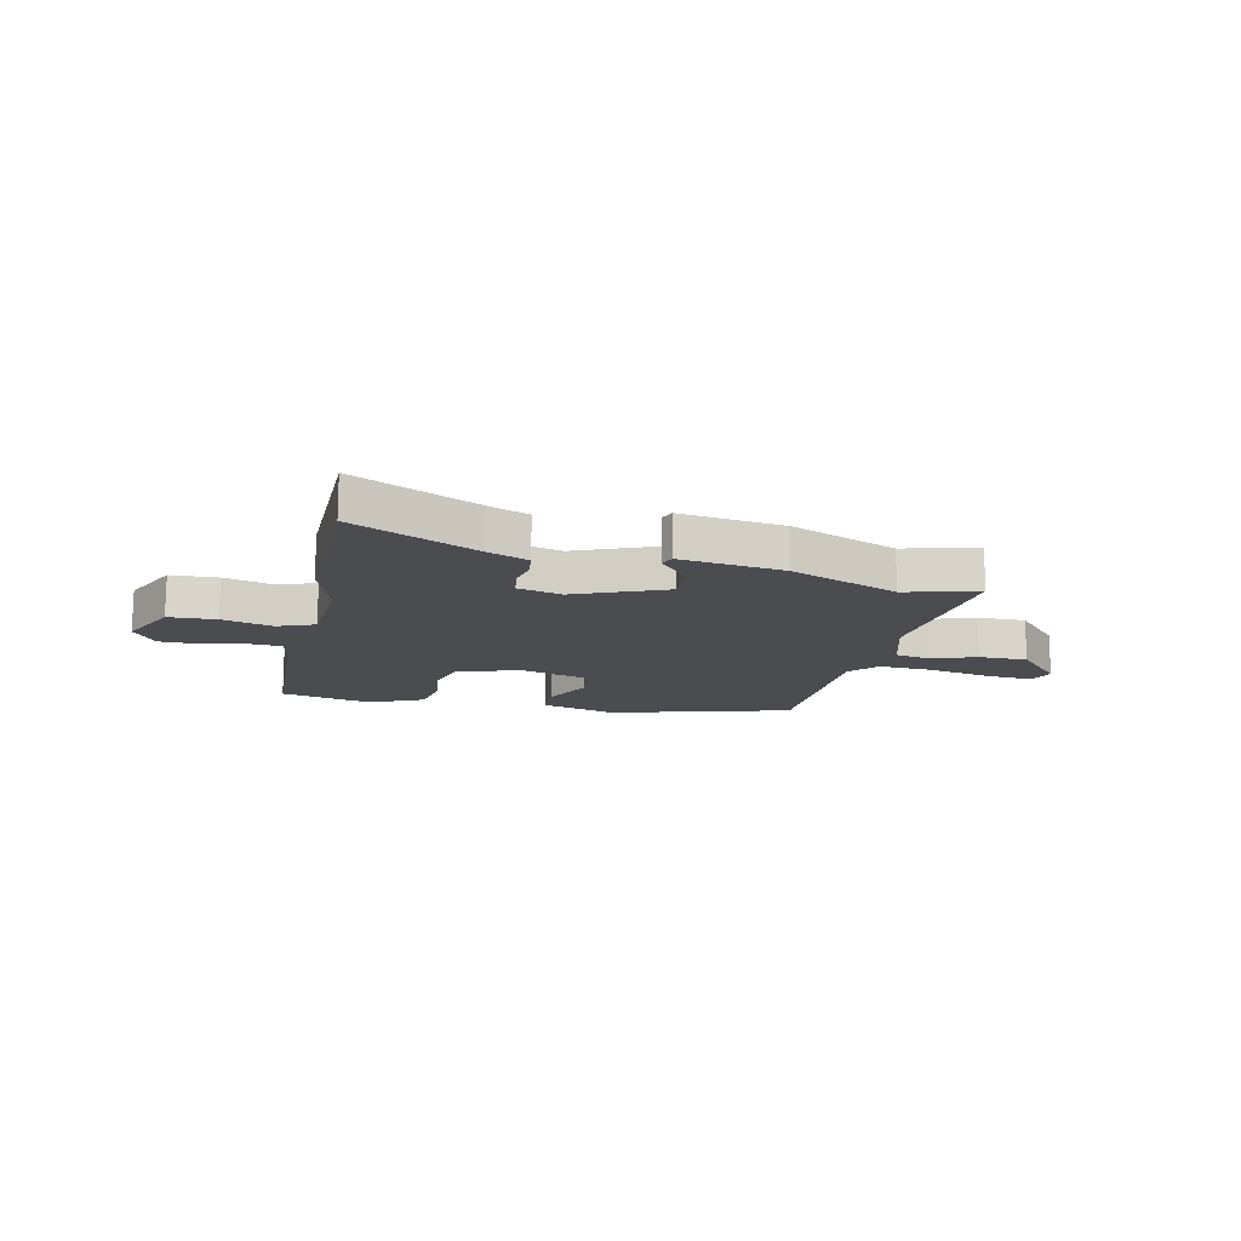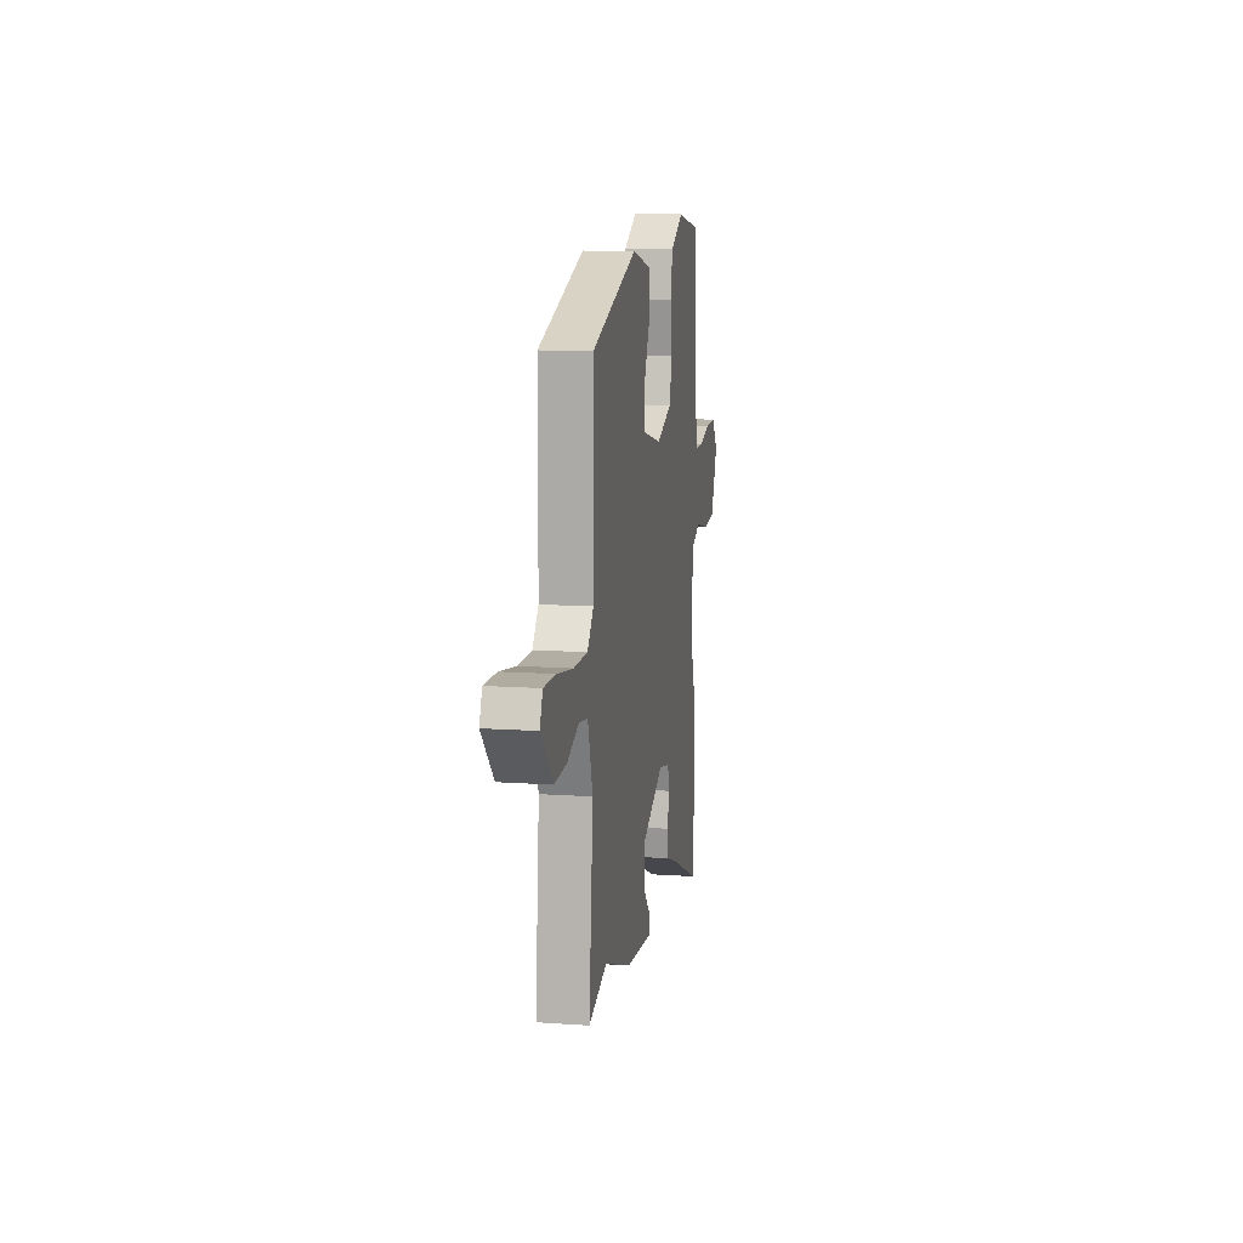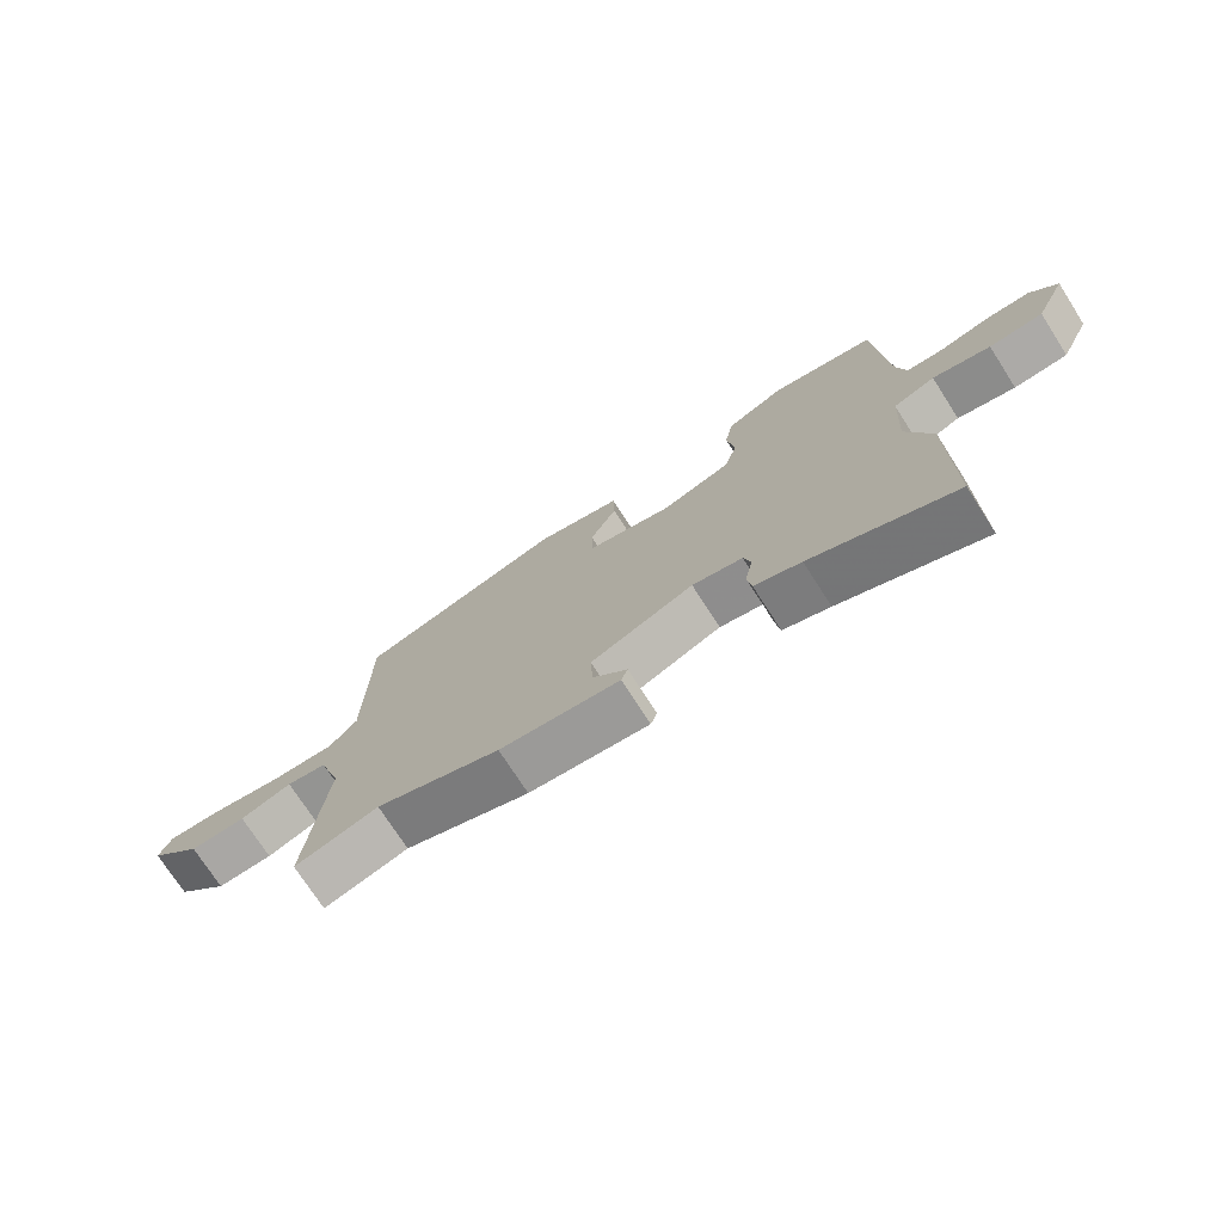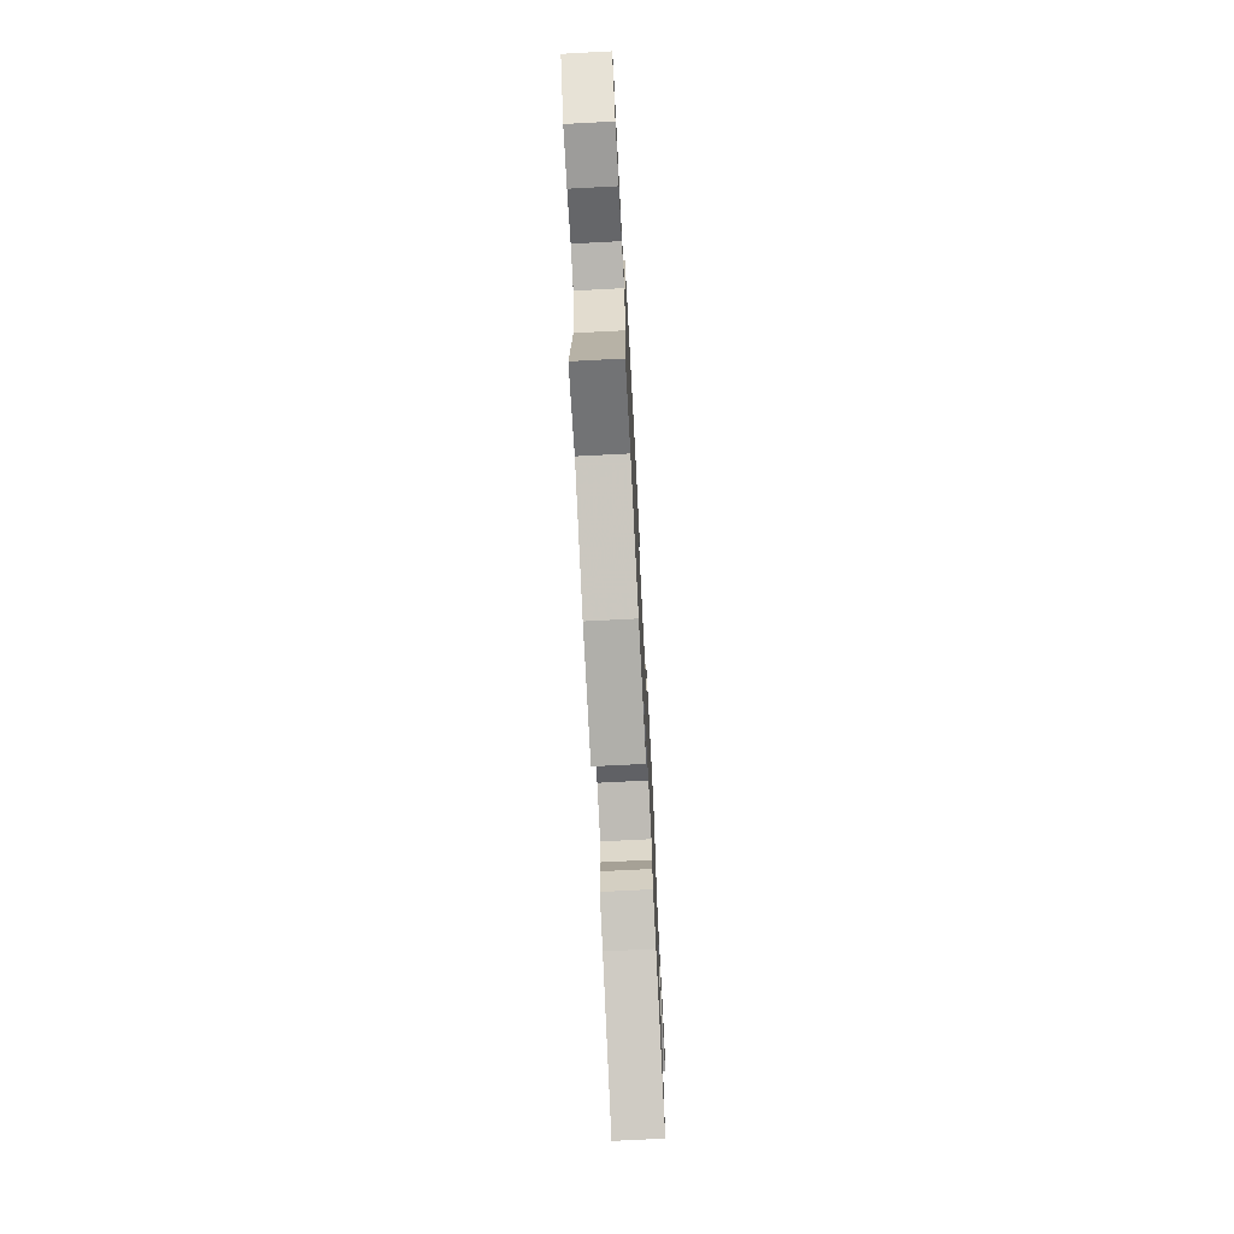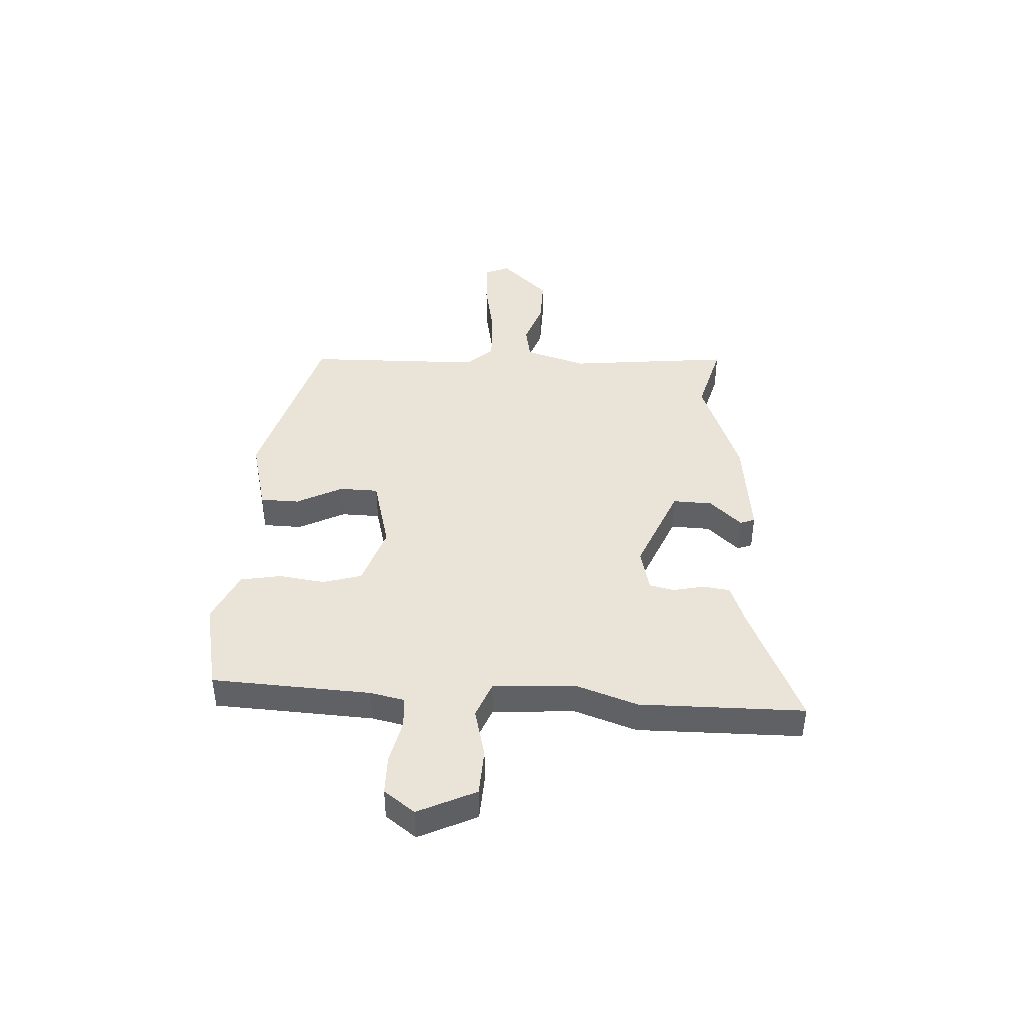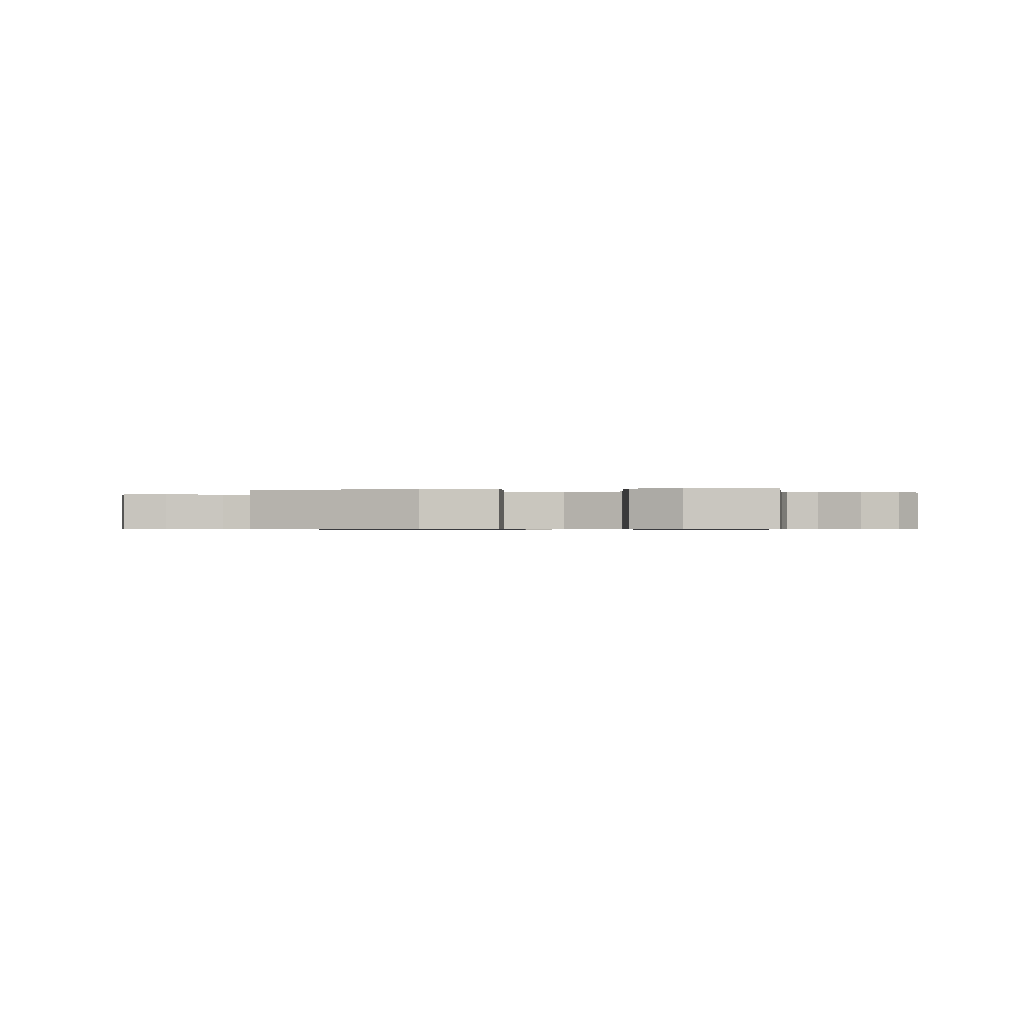
<metadata>
{"format":"obj","ext":"obj","renderer":"f3d","projection":"perspective","resolution":1024,"background":"white","views":[{"elev":-15.0,"azim":166.6,"up":"+Y"},{"elev":12.7,"azim":-80.8,"up":"+Z"},{"elev":-73.9,"azim":32.7,"up":"+Z"},{"elev":-71.6,"azim":-87.0,"up":"+Z"},{"elev":42.9,"azim":92.8,"up":"+Y"},{"elev":-0.6,"azim":5.6,"up":"+Y"}]}
</metadata>
<code>
v 0.5 0.07 -0.328
v 0.5 0.07 -0.629
v 0.276 0.07 -0.53
v 0.203 0.07 -0.503
v 0.196 0.07 -0.453
v 0.208 0.07 -0.396
v 0.197 0.07 -0.351
v 0.118 0.07 -0.333
v -0.043 0.07 -0.402
v -0.04 0.07 -0.474
v 0.014 0.07 -0.532
v 0.004 0.07 -0.559
v -0.183 0.07 -0.538
v -0.377 0.07 -0.465
v -0.507 0.07 -0.502
v -0.478 0.07 -0.204
v -0.513 0.07 -0.092
v -0.576 0.07 -0.081
v -0.656 0.07 -0.11
v -0.743 0.07 -0.112
v -0.826 0.07 -0.025
v -0.807 0.07 0.02
v -0.722 0.07 0.016
v -0.611 0.07 -0.004
v -0.513 0.07 -0.007
v -0.47 0.07 0.042
v -0.466 0.07 0.362
v -0.143 0.07 0.458
v -0.007 0.07 0.425
v -0.005 0.07 0.354
v -0.047 0.07 0.27
v -0.045 0.07 0.199
v 0.089 0.07 0.165
v 0.199 0.07 0.203
v 0.219 0.07 0.274
v 0.207 0.07 0.358
v 0.22 0.07 0.432
v 0.314 0.07 0.477
v 0.479 0.07 0.444
v 0.496 0.07 0.154
v 0.51 0.07 0.091
v 0.568 0.07 0.088
v 0.646 0.07 0.107
v 0.718 0.07 0.107
v 0.76 0.07 0.051
v 0.711 0.07 -0.055
v 0.626 0.07 -0.06
v 0.535 0.07 -0.038
v 0.469 0.07 -0.065
v 0.461 0.07 -0.216
v 0.5 0 -0.328
v 0.5 0 -0.629
v 0.276 0 -0.53
v 0.203 0 -0.503
v 0.196 0 -0.453
v 0.208 0 -0.396
v 0.197 0 -0.351
v 0.118 0 -0.333
v -0.043 0 -0.402
v -0.04 0 -0.474
v 0.014 0 -0.532
v 0.004 0 -0.559
v -0.183 0 -0.538
v -0.377 0 -0.465
v -0.507 0 -0.502
v -0.478 0 -0.204
v -0.513 0 -0.092
v -0.576 0 -0.081
v -0.656 0 -0.11
v -0.743 0 -0.112
v -0.826 0 -0.025
v -0.807 0 0.02
v -0.722 0 0.016
v -0.611 0 -0.004
v -0.513 0 -0.007
v -0.47 0 0.042
v -0.466 0 0.362
v -0.143 0 0.458
v -0.007 0 0.425
v -0.005 0 0.354
v -0.047 0 0.27
v -0.045 0 0.199
v 0.089 0 0.165
v 0.199 0 0.203
v 0.219 0 0.274
v 0.207 0 0.358
v 0.22 0 0.432
v 0.314 0 0.477
v 0.479 0 0.444
v 0.496 0 0.154
v 0.51 0 0.091
v 0.568 0 0.088
v 0.646 0 0.107
v 0.718 0 0.107
v 0.76 0 0.051
v 0.711 0 -0.055
v 0.626 0 -0.06
v 0.535 0 -0.038
v 0.469 0 -0.065
v 0.461 0 -0.216
f 45 46 47 48
f 43 44 45 48
f 42 43 48 49
f 41 42 49
f 40 41 49
f 39 40 49
f 38 39 49 50
f 35 36 37 38
f 34 35 38 50
f 28 29 30 31
f 26 27 28 31
f 25 26 31 32
f 21 22 23 24
f 21 24 25
f 18 19 20 21
f 17 18 21 25
f 16 17 25 32
f 14 15 16 32
f 10 11 12 13
f 9 10 13 14
f 8 9 14 32
f 3 4 5 6
f 3 6 7
f 2 3 7
f 1 2 7
f 33 34 50 1
f 8 32 33
f 1 7 8 33
f 98 97 96 95
f 98 95 94 93
f 99 98 93 92
f 99 92 91
f 99 91 90
f 99 90 89
f 100 99 89 88
f 88 87 86 85
f 100 88 85 84
f 81 80 79 78
f 81 78 77 76
f 82 81 76 75
f 74 73 72 71
f 75 74 71
f 71 70 69 68
f 75 71 68 67
f 82 75 67 66
f 82 66 65 64
f 63 62 61 60
f 64 63 60 59
f 82 64 59 58
f 56 55 54 53
f 57 56 53
f 57 53 52
f 57 52 51
f 51 100 84 83
f 83 82 58
f 83 58 57 51
f 1 51 52 2
f 2 52 53 3
f 3 53 54 4
f 4 54 55 5
f 5 55 56 6
f 6 56 57 7
f 7 57 58 8
f 8 58 59 9
f 9 59 60 10
f 10 60 61 11
f 11 61 62 12
f 12 62 63 13
f 13 63 64 14
f 14 64 65 15
f 15 65 66 16
f 16 66 67 17
f 17 67 68 18
f 18 68 69 19
f 19 69 70 20
f 20 70 71 21
f 21 71 72 22
f 22 72 73 23
f 23 73 74 24
f 24 74 75 25
f 25 75 76 26
f 26 76 77 27
f 27 77 78 28
f 28 78 79 29
f 29 79 80 30
f 30 80 81 31
f 31 81 82 32
f 32 82 83 33
f 33 83 84 34
f 34 84 85 35
f 35 85 86 36
f 36 86 87 37
f 37 87 88 38
f 38 88 89 39
f 39 89 90 40
f 40 90 91 41
f 41 91 92 42
f 42 92 93 43
f 43 93 94 44
f 44 94 95 45
f 45 95 96 46
f 46 96 97 47
f 47 97 98 48
f 48 98 99 49
f 49 99 100 50
f 50 100 51 1

</code>
